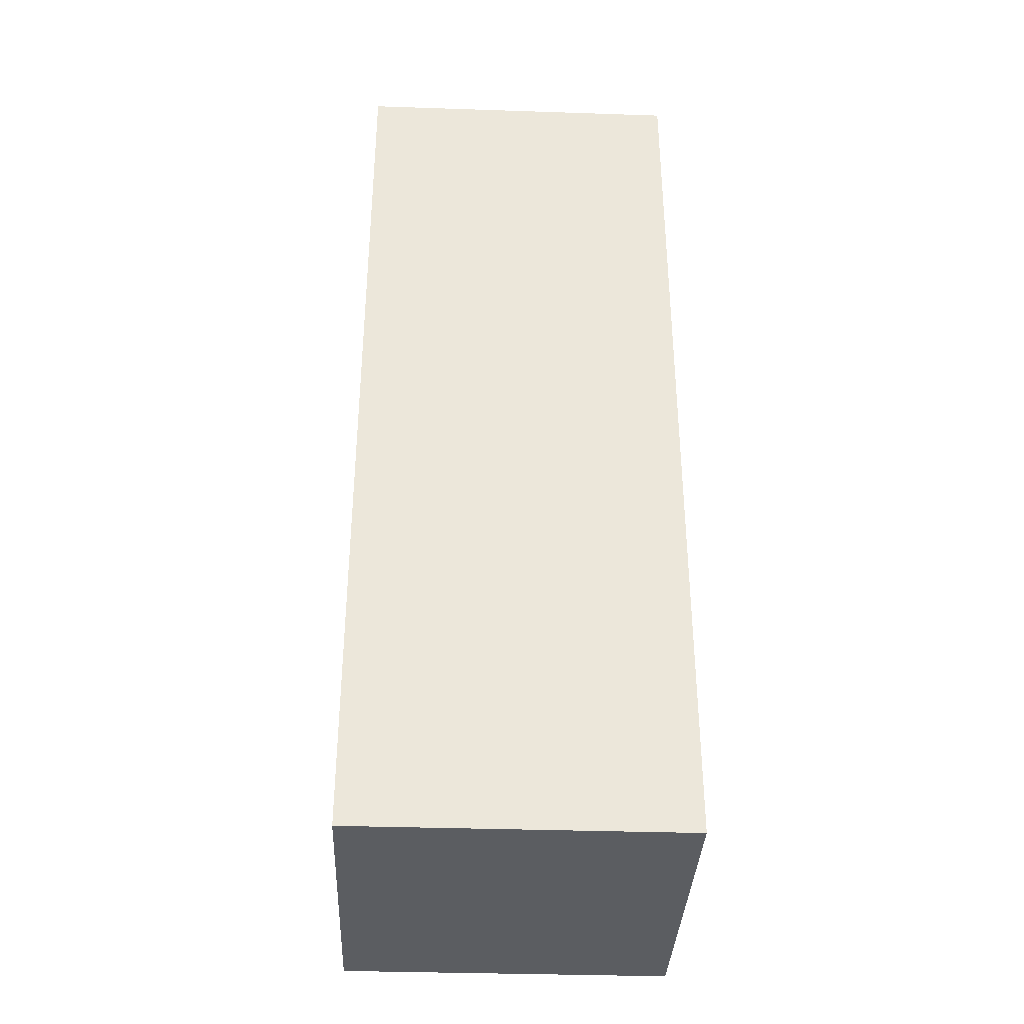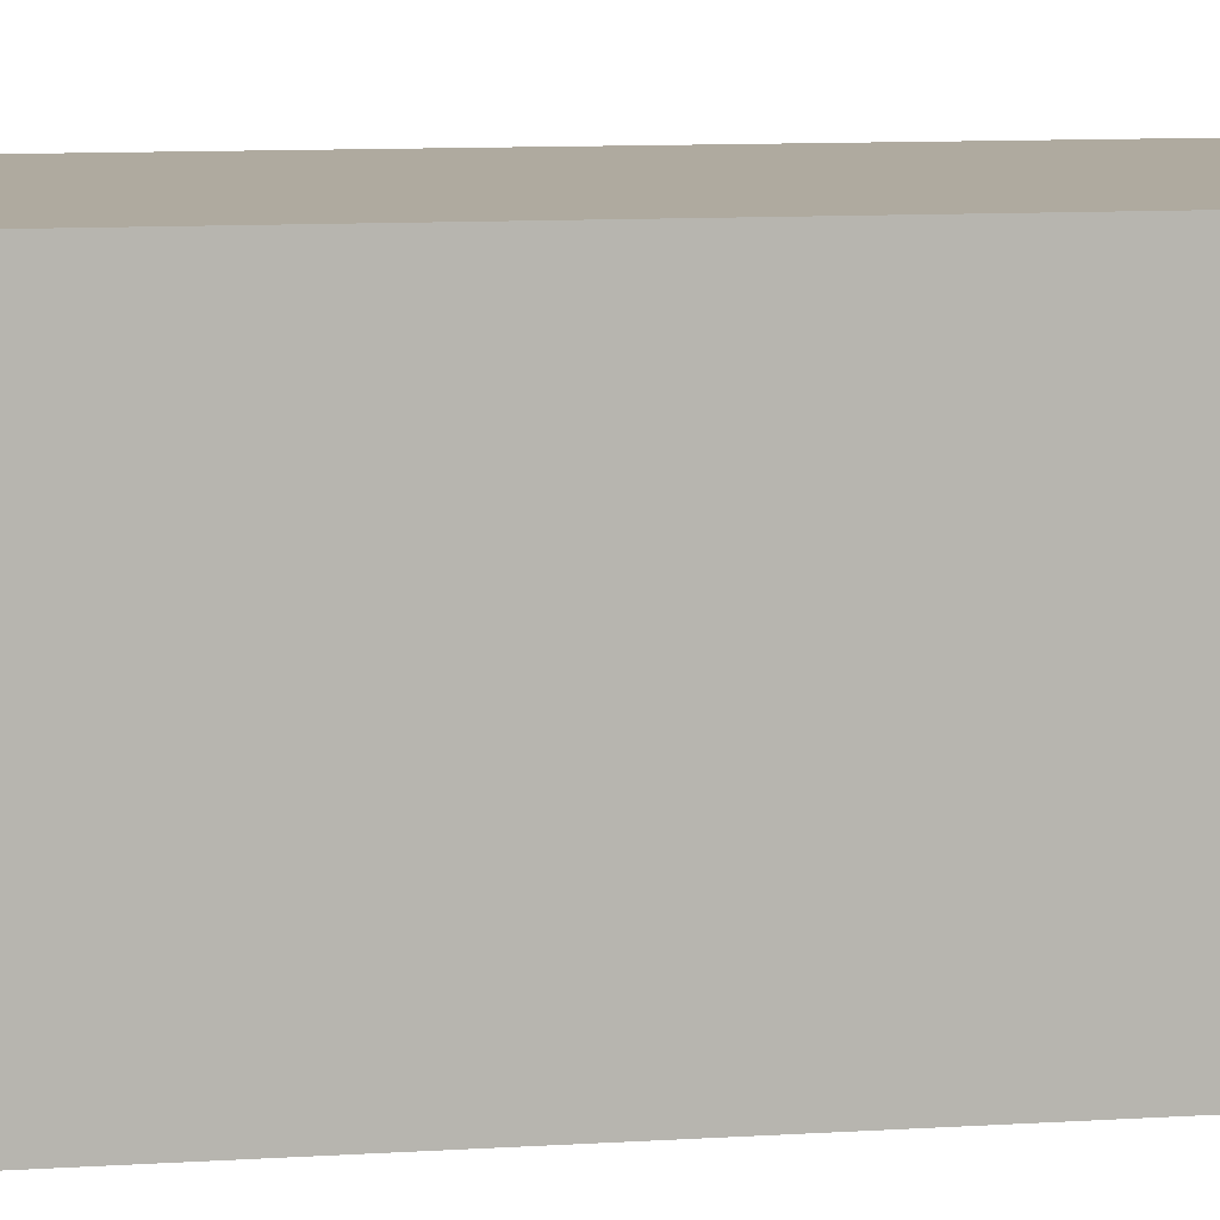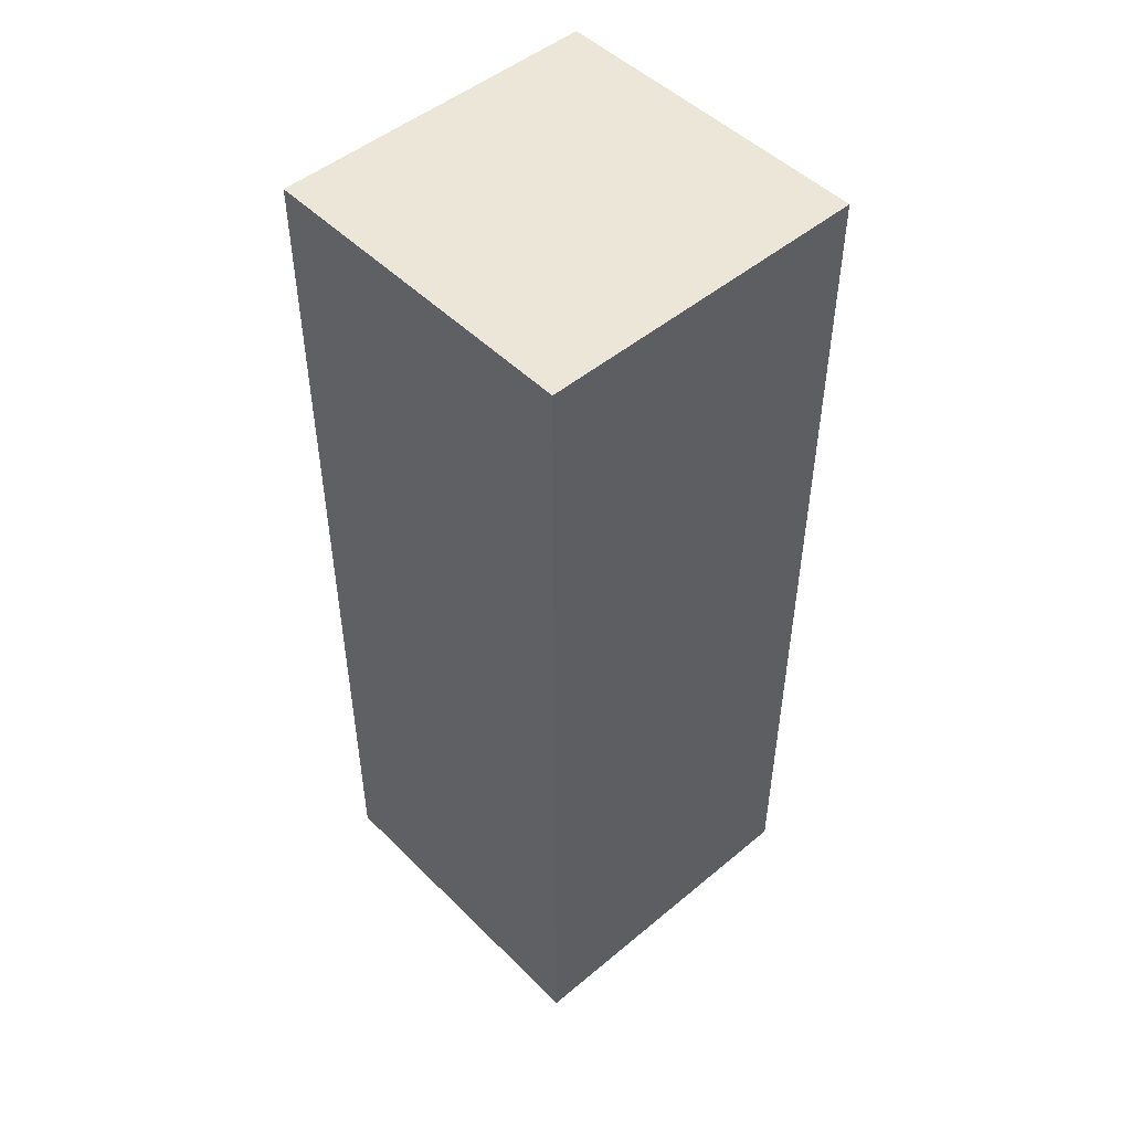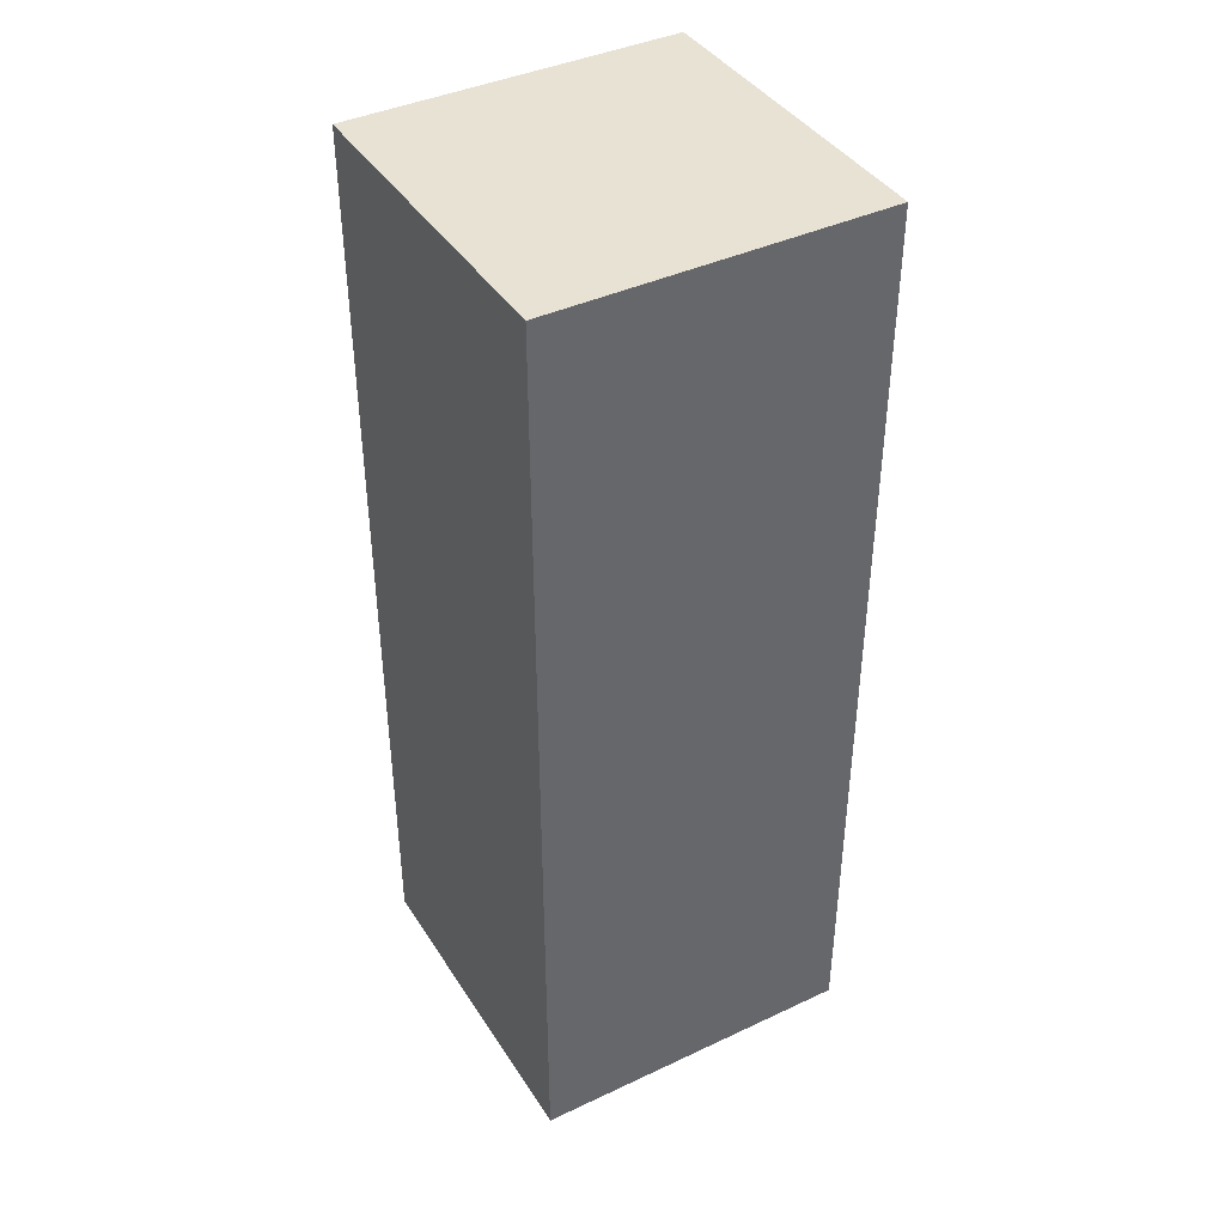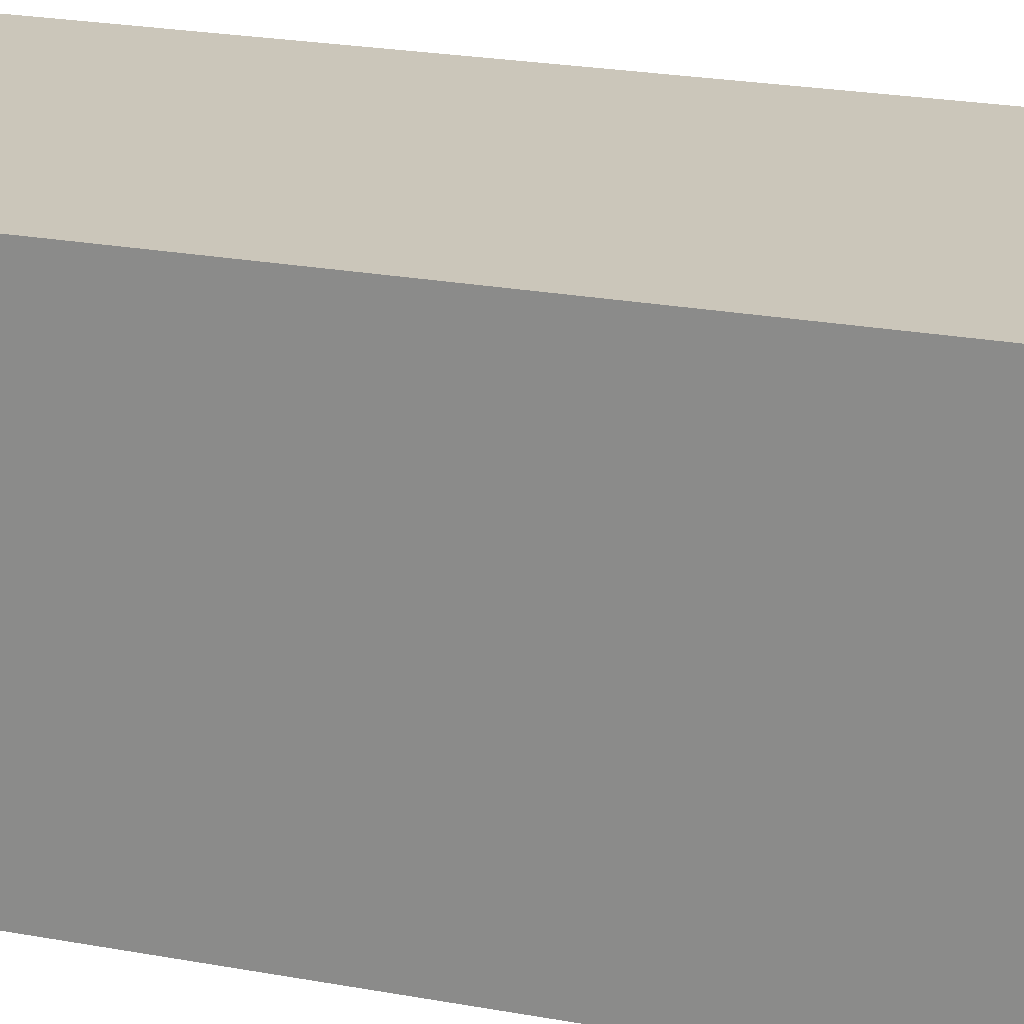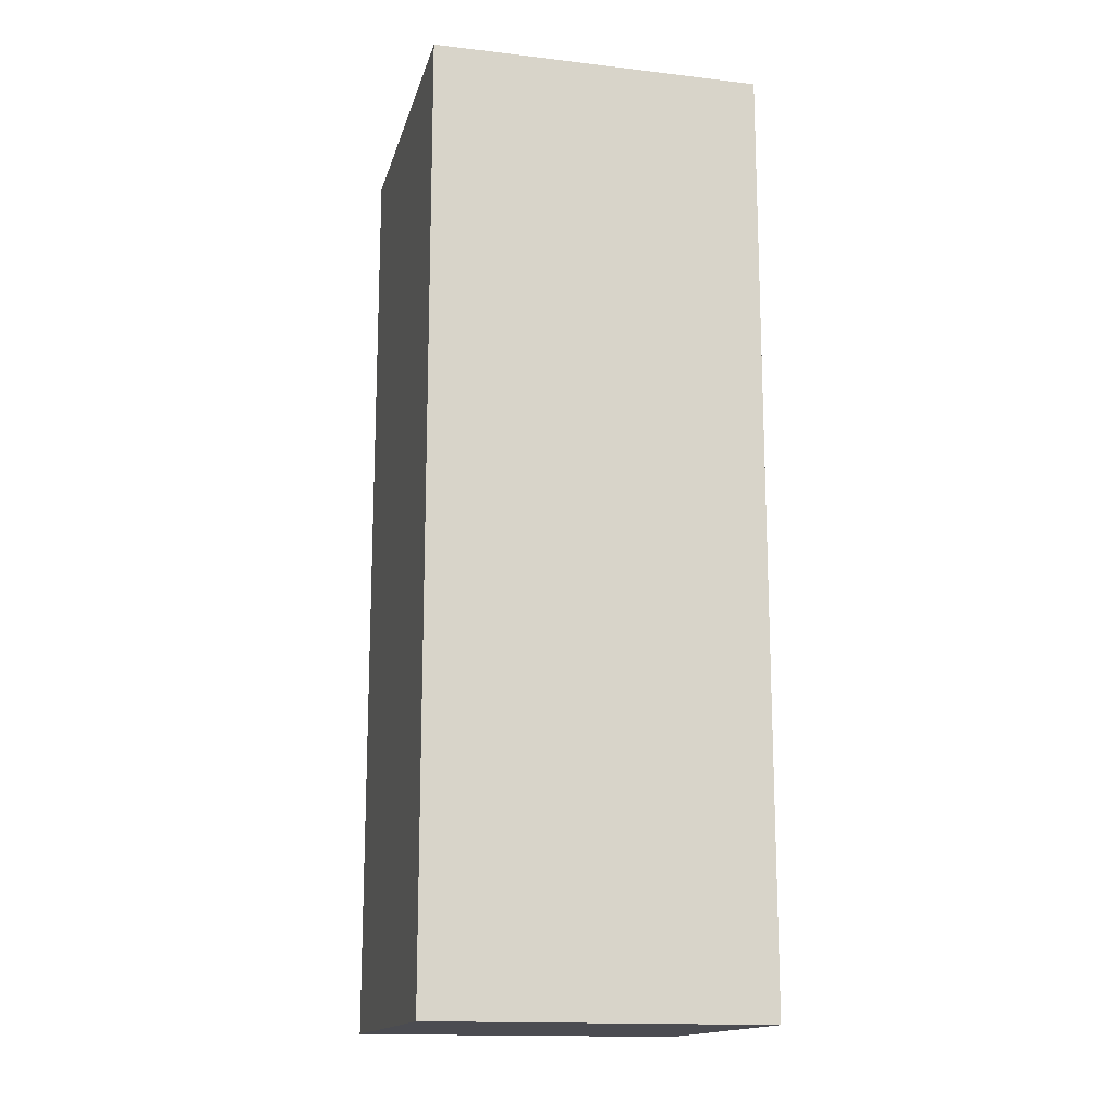
<metadata>
{"format":"obj","ext":"obj","renderer":"f3d","projection":"perspective","resolution":1024,"background":"white","views":[{"elev":-36.1,"azim":87.5,"up":"+Y"},{"elev":9.4,"azim":-99.9,"up":"+Z"},{"elev":49.3,"azim":47.4,"up":"+Y"},{"elev":40.8,"azim":-29.8,"up":"+Y"},{"elev":21.2,"azim":-71.1,"up":"+Z"},{"elev":-15.4,"azim":-103.8,"up":"+Y"}]}
</metadata>
<code>
g default
v -0.3111 -1.024 0.3111
v 0.3111 -1.024 0.3111
v -0.3111 0.7333 0.3111
v 0.3111 0.7333 0.3111
v -0.3111 0.7333 -0.3111
v 0.3111 0.7333 -0.3111
v -0.3111 -1.024 -0.3111
v 0.3111 -1.024 -0.3111
g initialShadingGroup pCube5
f 1 2 4 3
f 3 4 6 5
f 5 6 8 7
f 7 8 2 1
f 2 8 6 4
f 7 1 3 5

</code>
